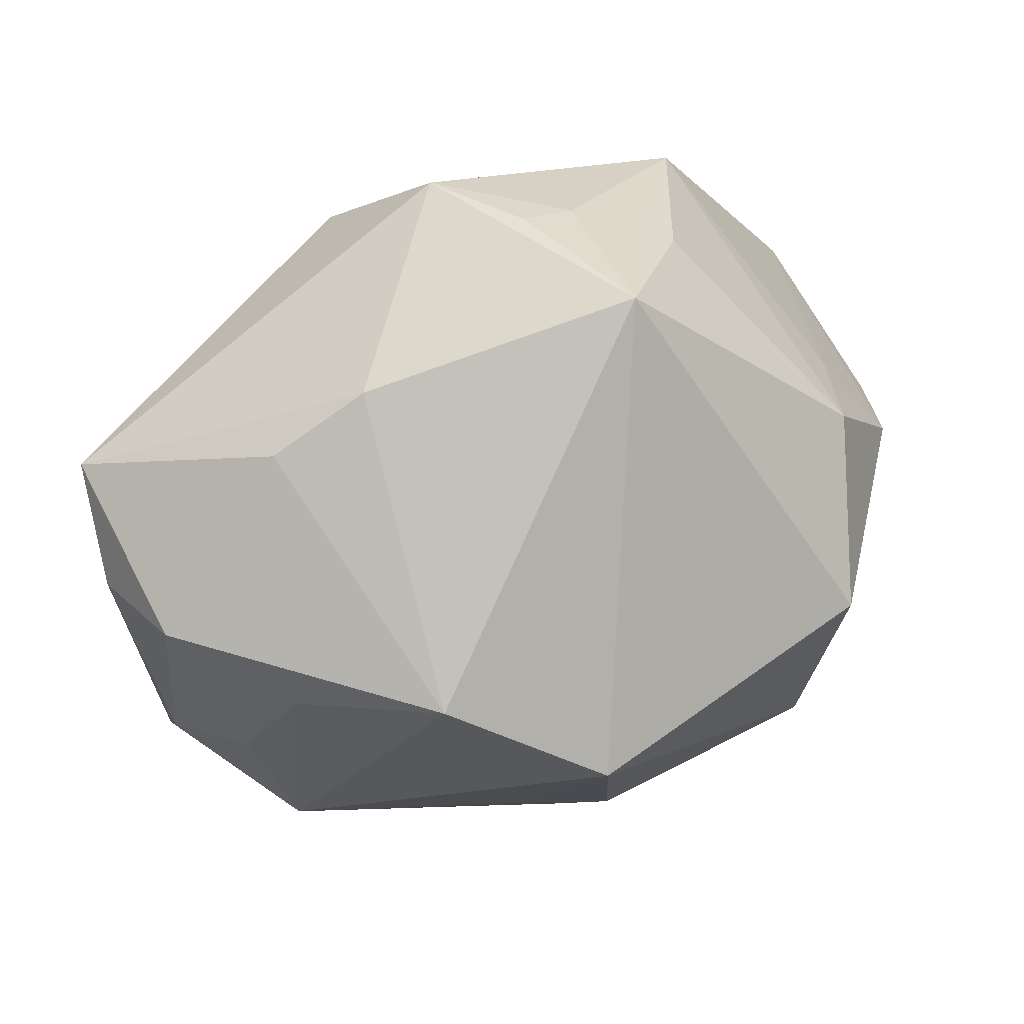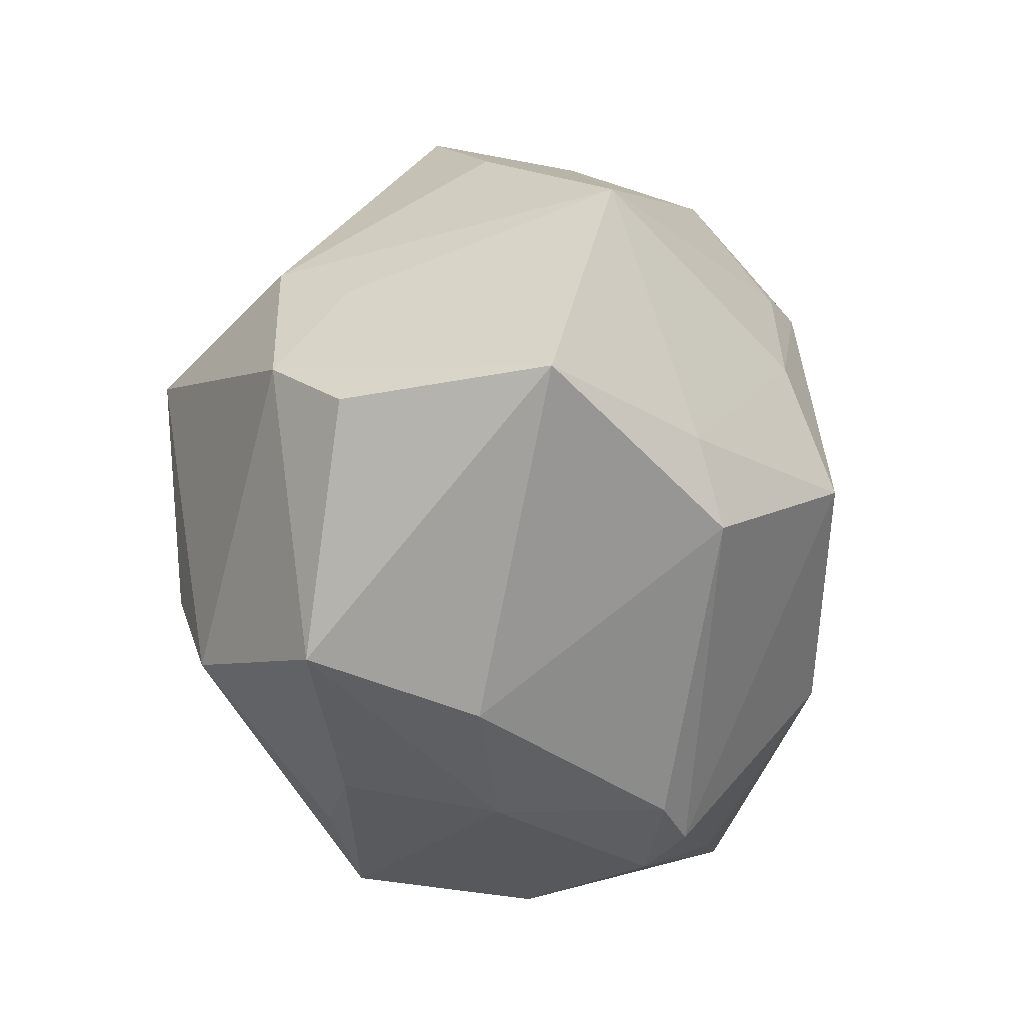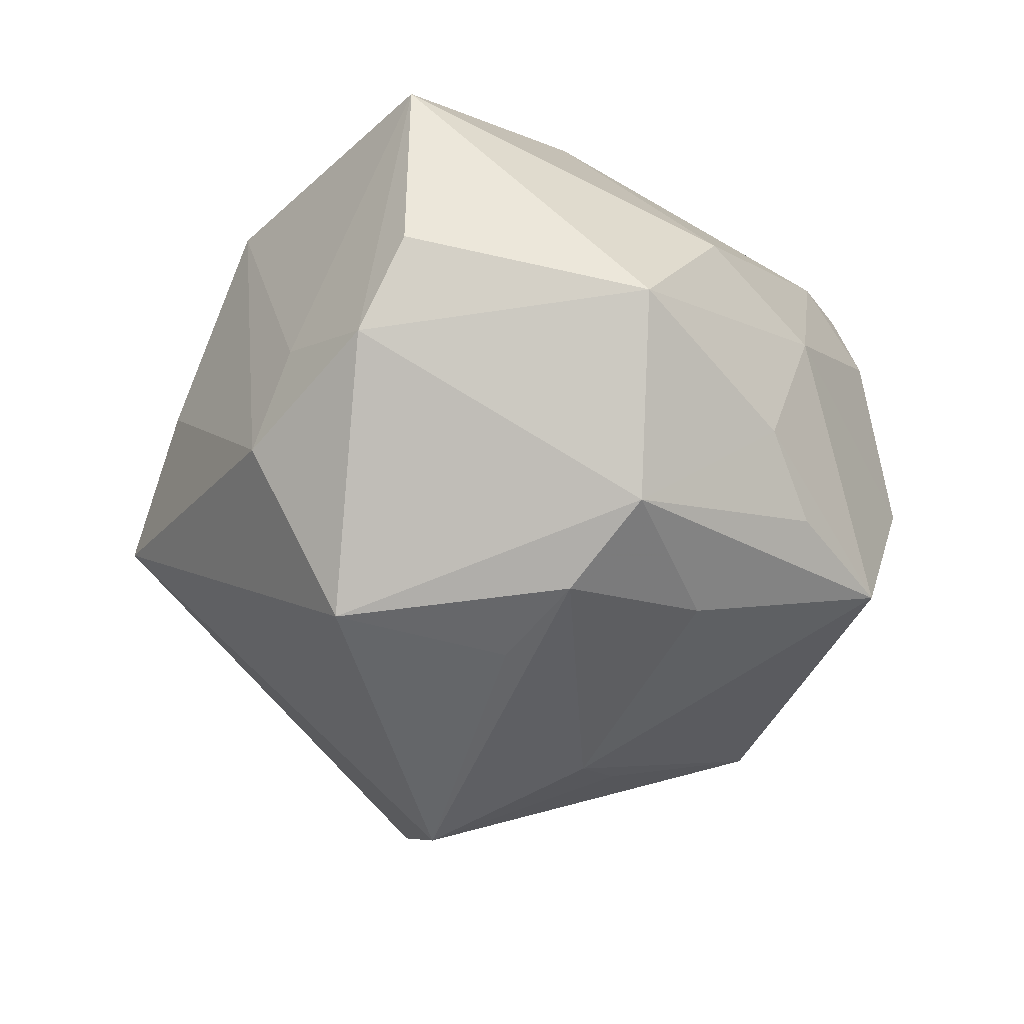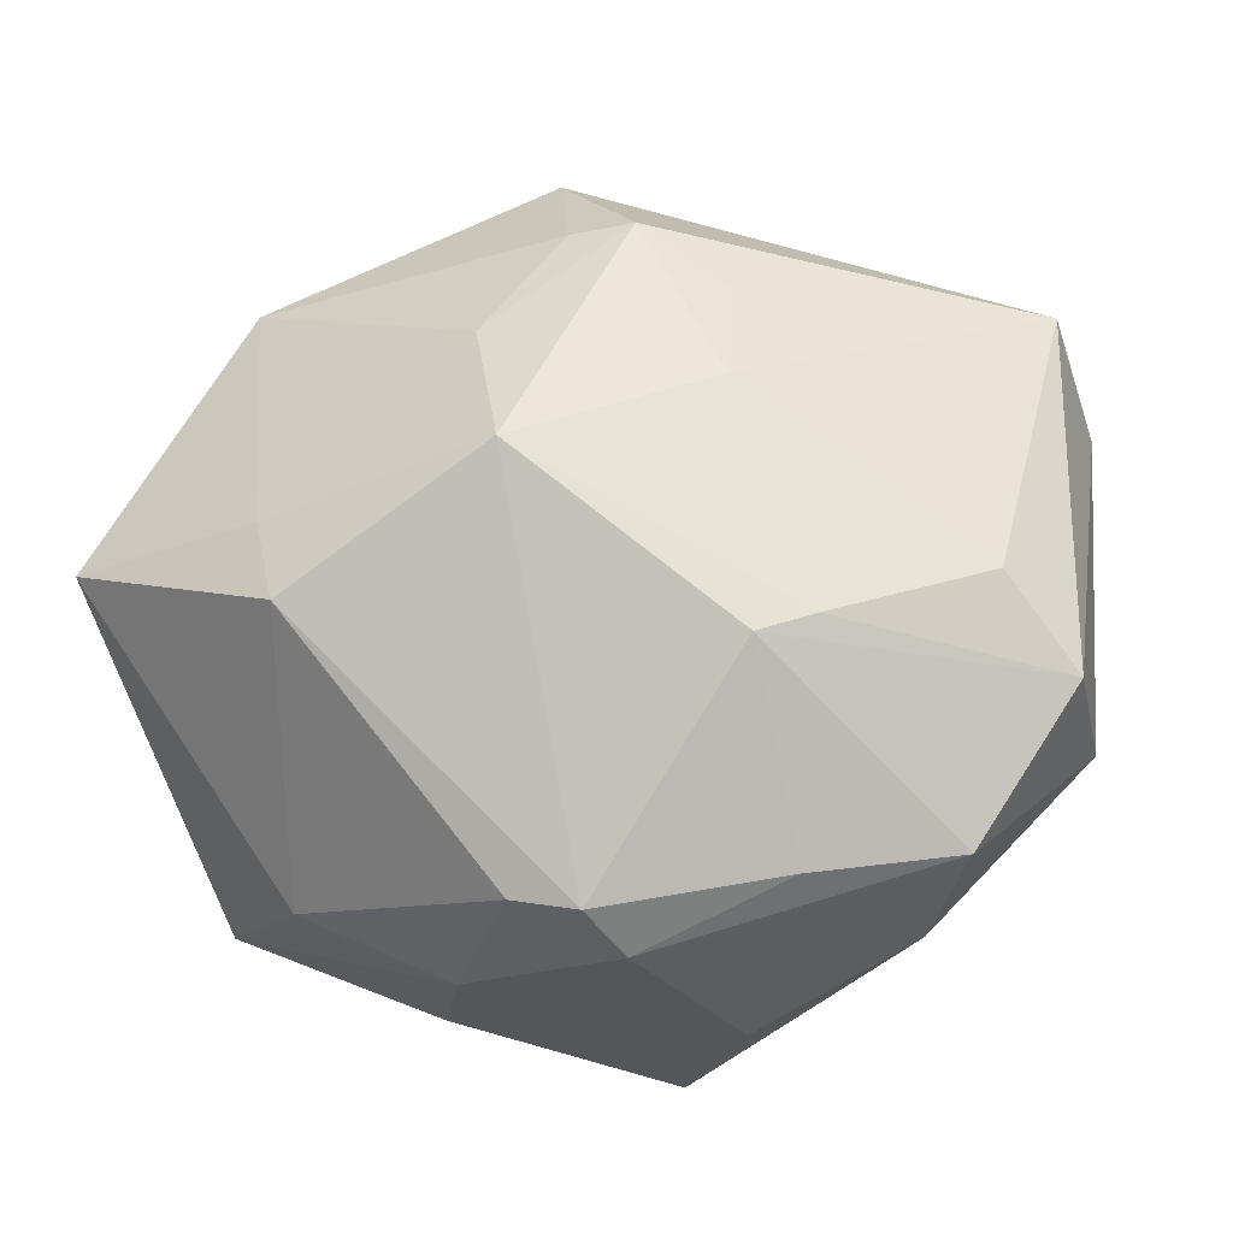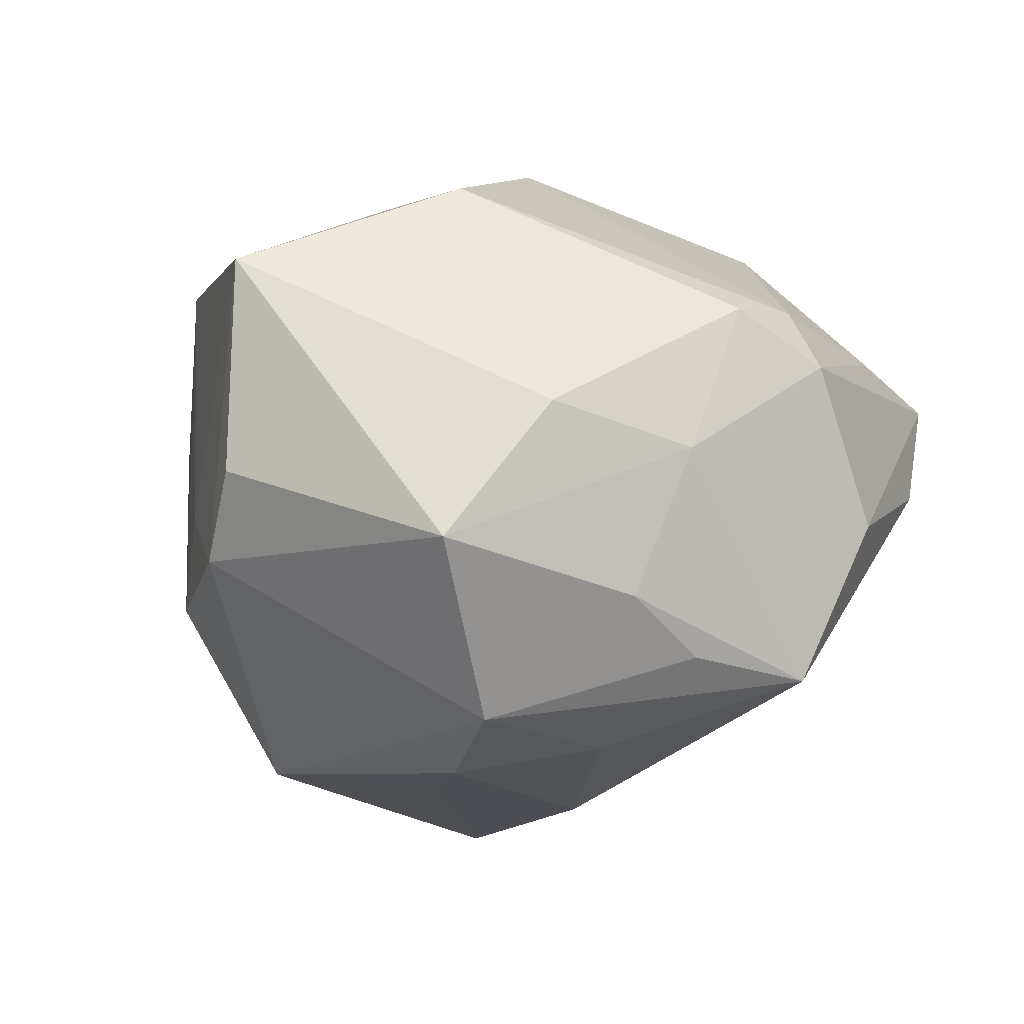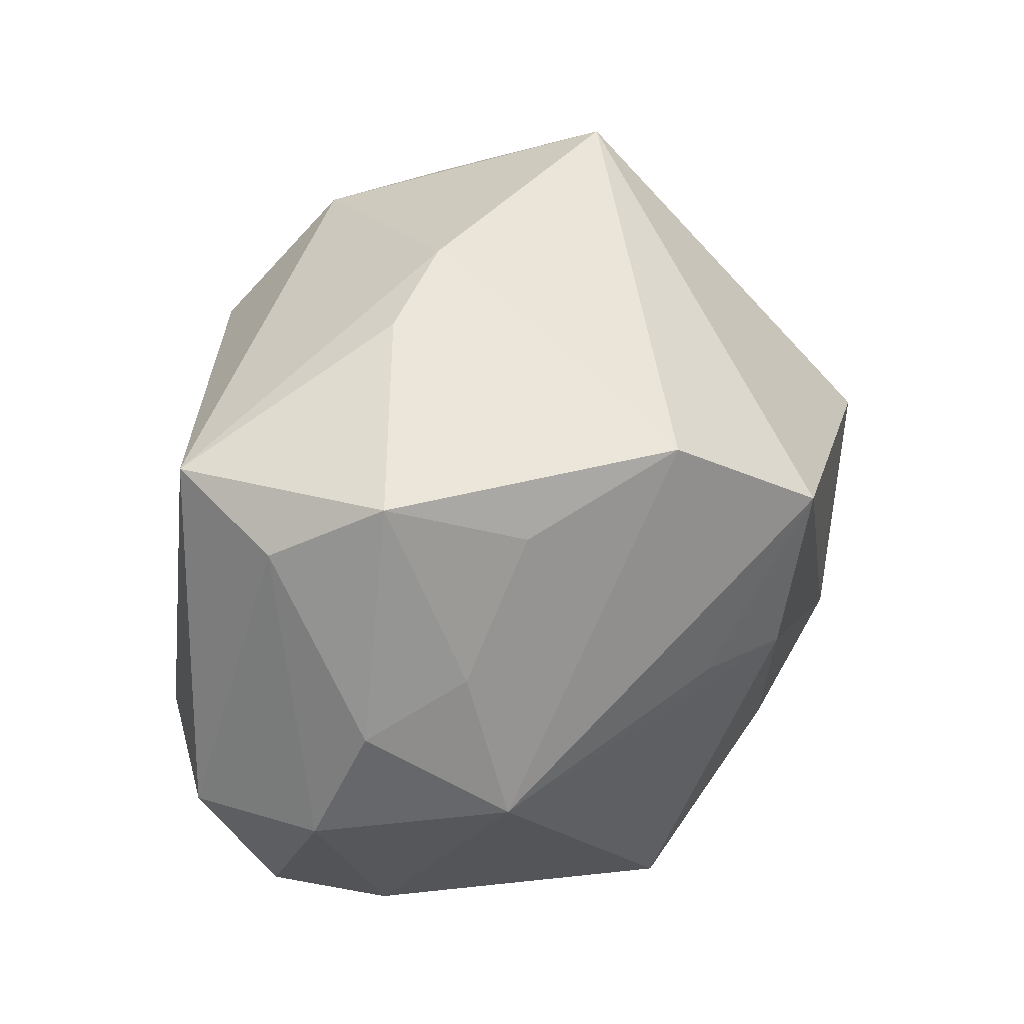
<metadata>
{"format":"obj","ext":"obj","renderer":"f3d","projection":"perspective","resolution":1024,"background":"white","views":[{"elev":60.1,"azim":157.6,"up":"+Y"},{"elev":-19.8,"azim":-66.1,"up":"+Y"},{"elev":-36.3,"azim":-71.6,"up":"+Z"},{"elev":-29.9,"azim":13.1,"up":"+Y"},{"elev":-3.5,"azim":-46.3,"up":"+Z"},{"elev":22.3,"azim":118.5,"up":"+Y"}]}
</metadata>
<code>
v -0.02208 0.009418 -0.0249
v 0.01856 -0.01279 0.02071
v -0.01834 -0.009639 0.02545
v -0.009526 0.03548 -0.004564
v -0.02775 0.01534 -0.01045
v 0.02099 0.02578 -0.001645
v 0.01359 0.01367 0.02171
v 0.03471 -0.01424 -0.00149
v -0.03723 -0.001491 0.000581
v 0.03529 0.01595 0.009812
v -0.003973 0.009508 0.02669
v -0.005473 0.03114 0.009061
v 0.001337 -0.03079 -0.01657
v 0.0265 -0.02561 0.008272
v -0.008767 -0.02751 -0.01459
v -0.02338 0.01966 0.01832
v -0.0141 -0.002535 -0.02618
v -0.0003193 0.02857 0.01739
v -0.004249 -0.02865 0.0147
v 0.02676 -0.01267 -0.01534
v -0.03007 0.01139 -0.002627
v -0.01109 -0.02912 0.002511
v -0.01715 0.02832 0.003996
v 0.003874 0.0103 -0.03191
v 0.001903 0.01896 0.02383
v 0.03377 0.01534 -0.008276
v -0.03093 -0.02031 -0.005164
v 0.02556 0.01149 -0.01646
v 0.006952 0.01898 0.02415
v 0.03659 0.01076 0.0007277
v 0.03477 -0.004547 -0.006677
v 0.03492 -0.01405 0.01001
v 0.01529 0.01714 -0.0246
v -0.03521 0.003063 -0.006646
v -0.02236 -0.02403 0.00593
v -0.01904 -0.009656 -0.02428
v -0.009998 0.0297 0.009271
v 0.02961 3.818e-05 -0.01312
v 0.0153 -0.02745 0.01175
v -0.001396 -0.001614 0.02993
v -0.03618 -0.001249 0.01821
v -0.01539 -0.0266 -0.009645
v 0.003053 -0.03165 0.01009
v -0.009706 -0.01787 -0.02222
v 0.009272 -0.004792 -0.0252
v 0.01327 0.005396 0.02351
v 0.0219 -0.02762 -9.003e-05
v 0.0009417 -0.0299 0.01463
v 0.02554 0.01673 -0.0144
v -0.0202 -0.002441 0.02425
v 0.01435 -0.01456 0.02234
v 0.03044 -0.007718 0.01517
v -0.02275 -0.01687 -0.01965
v 0.001869 -0.004251 -0.02842
v 0.008627 -0.03246 -0.0033
v 0.01273 0.02969 -0.001125
f 4 24 1
f 4 1 5
f 43 55 14
f 2 40 51
f 29 40 46
f 46 40 2
f 11 40 29
f 33 20 24
f 33 24 4
f 4 56 33
f 8 20 31
f 56 10 6
f 49 33 6
f 6 33 56
f 34 5 1
f 23 16 4
f 4 5 23
f 23 5 16
f 17 1 24
f 24 36 17
f 17 36 1
f 54 36 24
f 2 51 32
f 32 51 14
f 32 14 8
f 47 14 55
f 47 20 8
f 8 14 47
f 43 14 39
f 14 51 39
f 7 10 29
f 29 46 7
f 7 46 10
f 4 16 37
f 37 12 4
f 25 11 29
f 16 11 25
f 20 33 28
f 49 6 26
f 26 6 10
f 26 33 49
f 26 28 33
f 18 56 4
f 4 12 18
f 18 10 56
f 29 10 18
f 18 25 29
f 16 25 18
f 18 37 16
f 12 37 18
f 9 34 27
f 1 36 53
f 53 34 1
f 53 27 34
f 42 27 53
f 16 5 21
f 5 34 21
f 24 20 45
f 45 54 24
f 20 54 45
f 13 54 20
f 13 47 55
f 20 47 13
f 2 32 52
f 52 32 10
f 52 46 2
f 10 46 52
f 9 27 41
f 16 21 41
f 41 34 9
f 41 21 34
f 48 51 40
f 48 39 51
f 43 39 48
f 48 19 43
f 30 26 10
f 31 26 30
f 10 32 30
f 8 31 30
f 30 32 8
f 20 28 38
f 28 26 38
f 38 31 20
f 38 26 31
f 22 27 42
f 43 19 22
f 42 13 22
f 22 55 43
f 22 13 55
f 42 53 15
f 15 13 42
f 53 13 15
f 36 54 44
f 54 13 44
f 44 53 36
f 44 13 53
f 3 48 40
f 19 48 3
f 50 3 40
f 41 3 50
f 16 41 50
f 40 11 50
f 50 11 16
f 19 3 35
f 35 3 41
f 35 41 27
f 35 22 19
f 27 22 35

</code>
